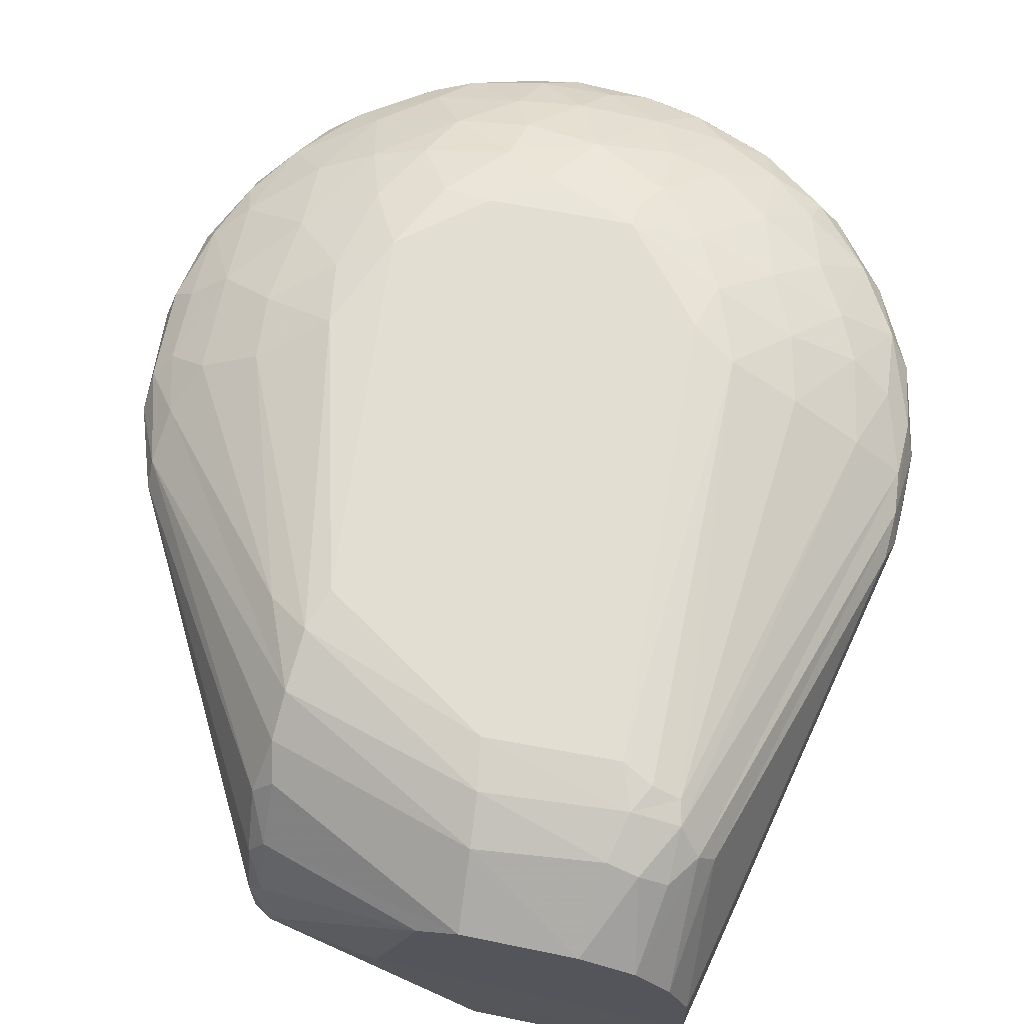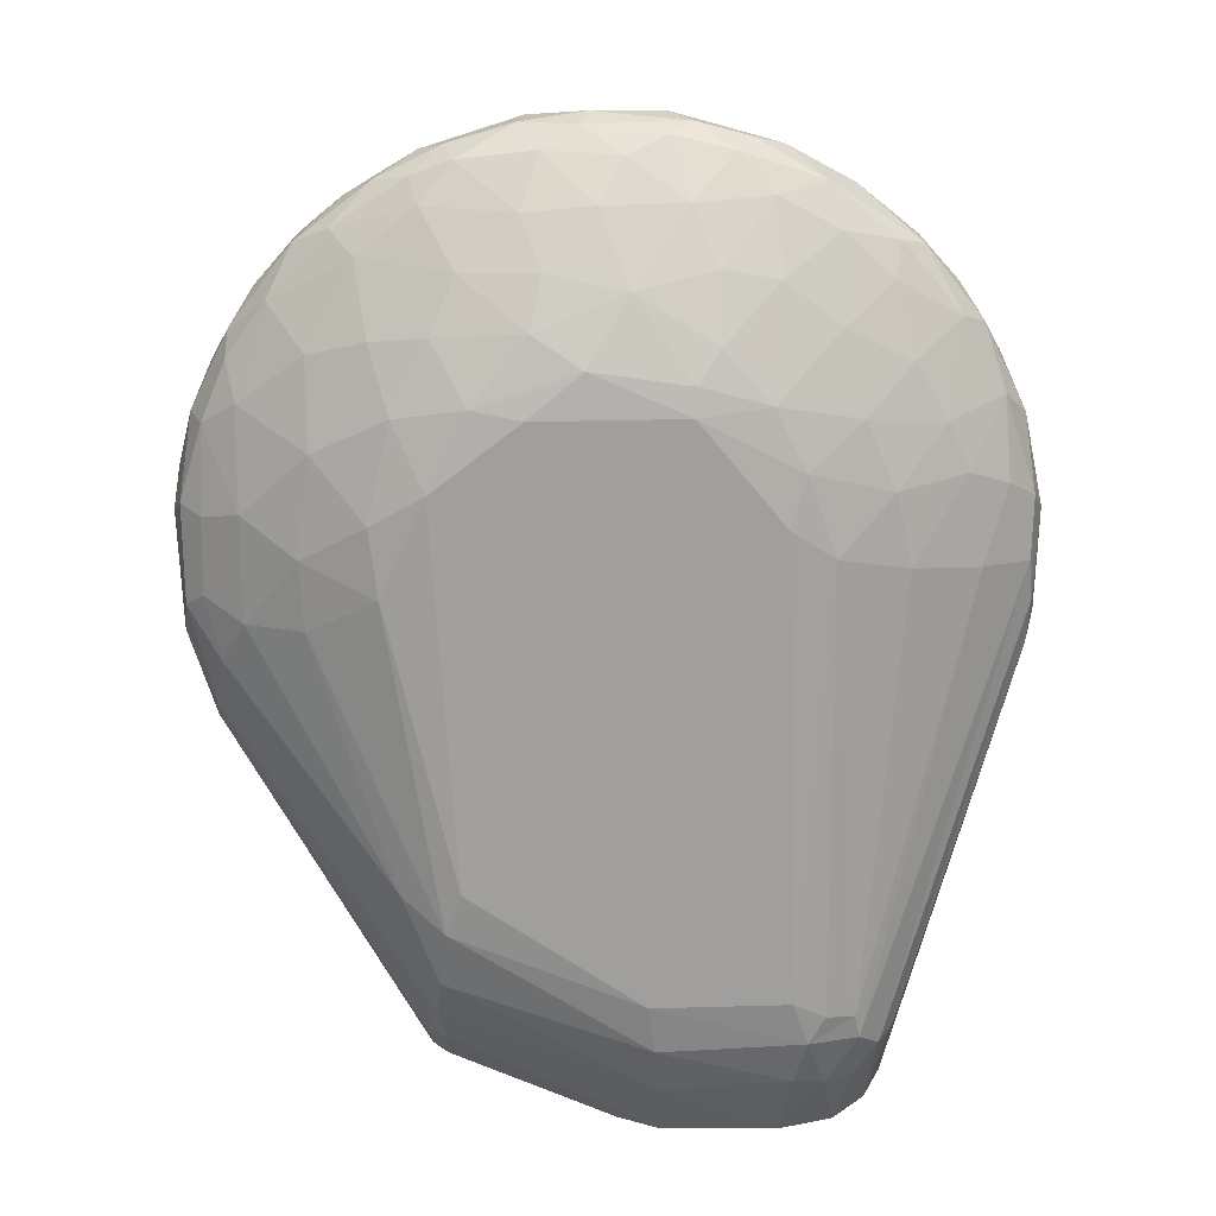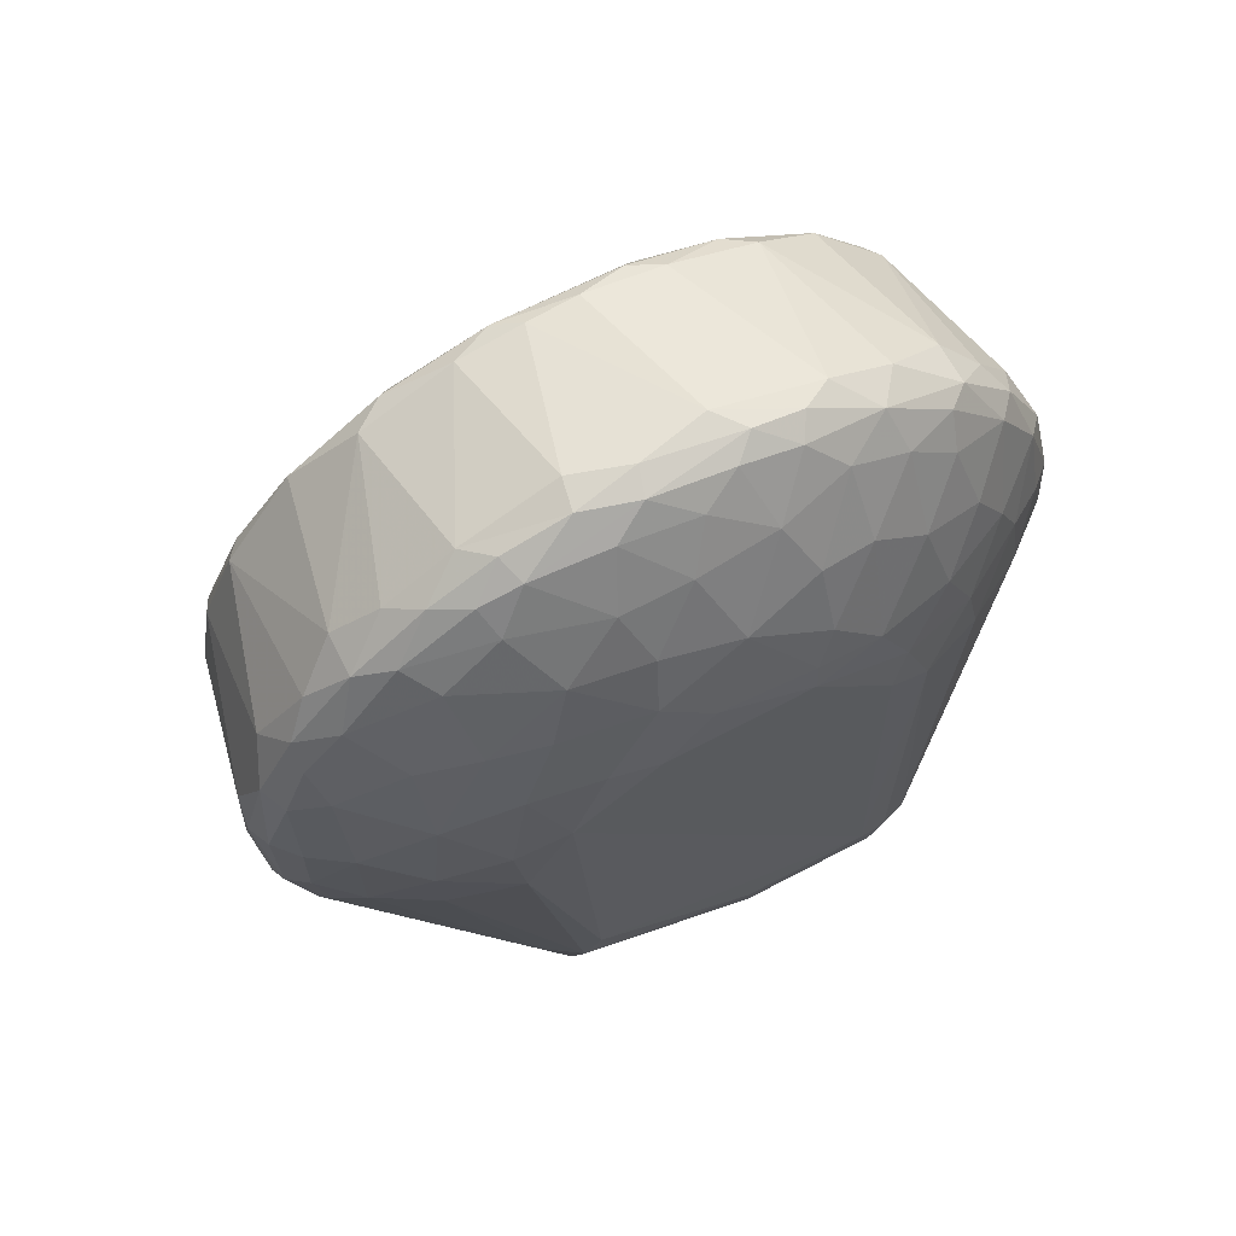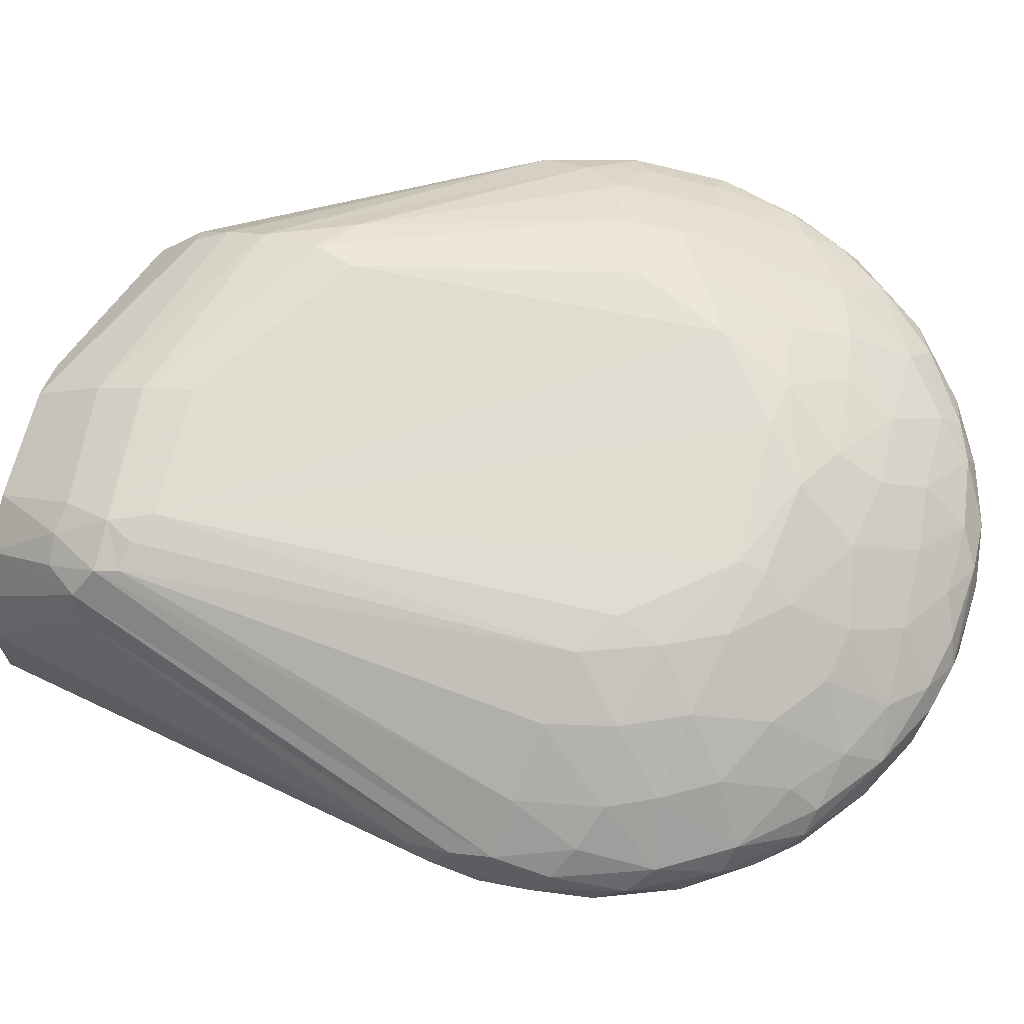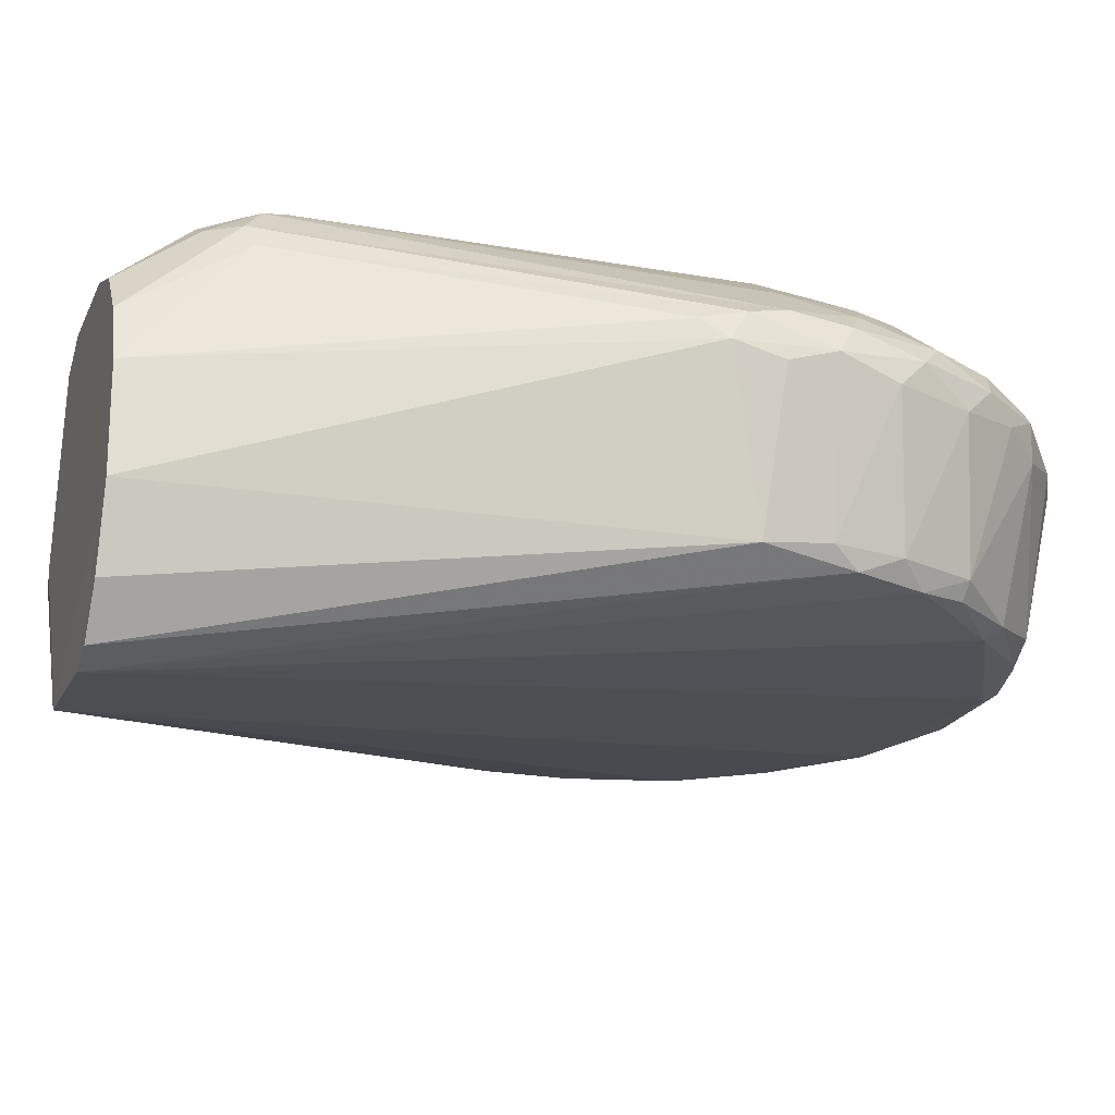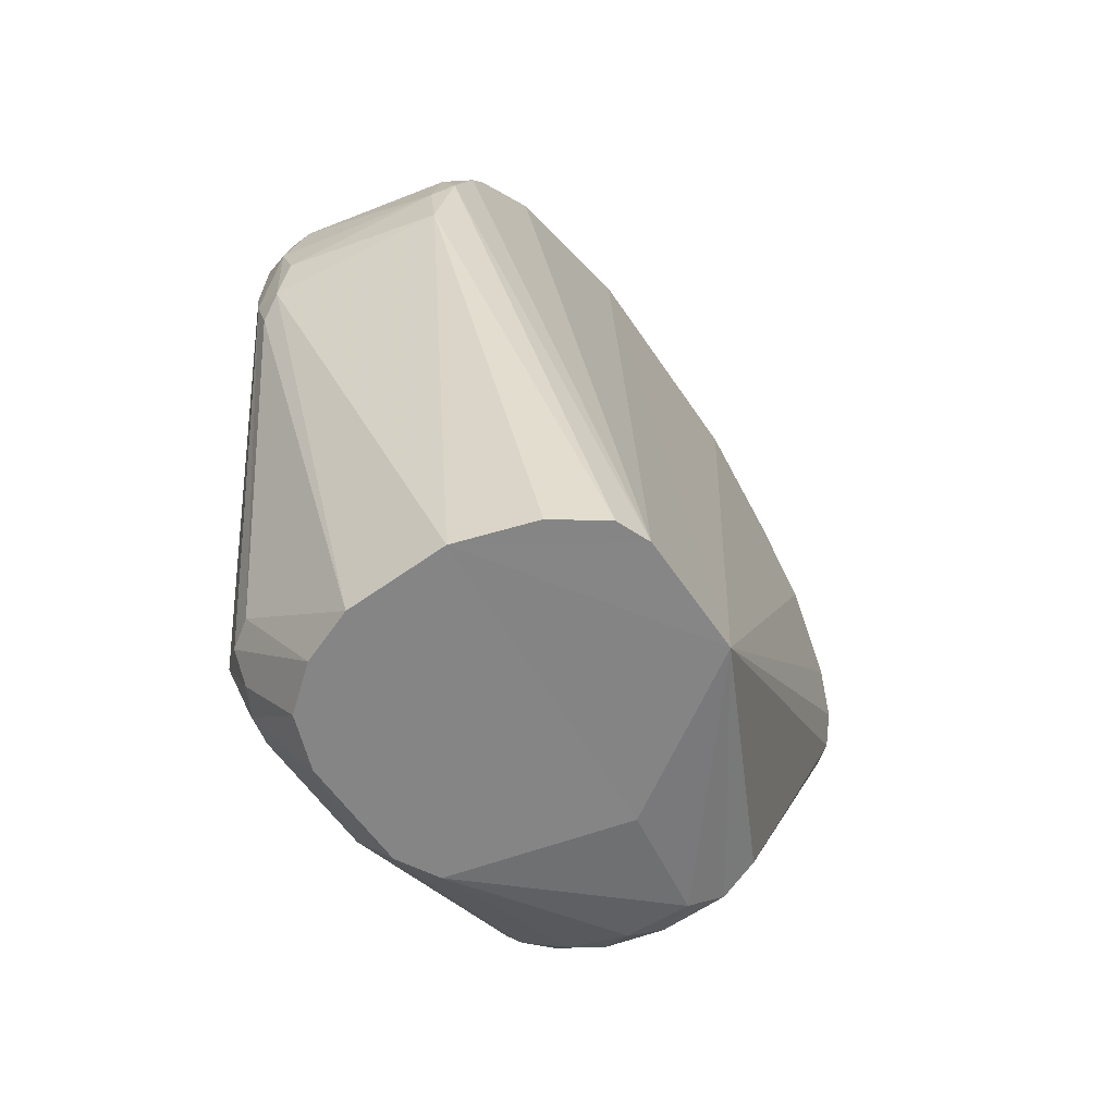
<metadata>
{"format":"obj","ext":"obj","renderer":"f3d","projection":"perspective","resolution":1024,"background":"white","views":[{"elev":67.7,"azim":-168.3,"up":"+Y"},{"elev":18.5,"azim":179.7,"up":"+Z"},{"elev":67.8,"azim":152.4,"up":"+Z"},{"elev":69.5,"azim":-75.3,"up":"+Y"},{"elev":-20.1,"azim":-109.0,"up":"+Y"},{"elev":-61.7,"azim":-54.9,"up":"+Z"}]}
</metadata>
<code>
o lnd_gripper_link_collision_1
v -0.002532 0.001142 0.000236
v -0.002533 0.001042 -8e-05
v -0.002462 0.001328 0.000359
v -0.002471 0.001328 -0.000277
v -0.002514 0.00113 -0.000398
v -0.002302 6.2e-05 -0.000159
v -0.002307 0.000105 0.000264
v -0.002444 0.001386 -1.6e-05
v -0.001611 0.001826 -0.002895
v -0.002459 0.001252 -0.000565
v -0.001741 0.000209 -0.003584
v -0.002225 -1.4e-05 0.00044
v -0.002458 0.001031 0.000634
v -0.001477 0.001989 -0.002776
v -0.001712 0.00167 -0.002845
v -0.001574 -0.000291 -0.003584
v -0.001351 -0.00059 -0.003584
v -0.002213 0.000105 0.00073
v -0.002402 0.001217 0.000825
v -0.002262 0.001368 0.00097
v -0.002289 0.001485 0.000474
v -0.002132 0.001642 2.2e-05
v -0.001141 -0.000672 -0.003584
v -0.00206 -2.4e-05 0.000907
v -0.002031 0.001658 0.000586
v -0.001445 0.002021 -0.002624
v -0.001465 0.001831 -0.003095
v -0.001729 0.000878 -0.003584
v -0.001988 0.000114 0.001244
v -0.002264 0.001016 0.001146
v -0.002141 0.001217 0.001361
v -0.001268 0.002085 -0.002597
v -0.00117 0.002081 -0.002775
v -0.001512 -6e-05 0.001567
v -0.001918 3e-06 0.001222
v -0.002001 0.001376 0.001419
v -0.001694 0.00191 0.0001
v -0.001091 0.001978 -0.003074
v -0.001287 0.001925 -0.003106
v -0.001379 0.001506 -0.003584
v -0.001598 0.001232 -0.003584
v -0.000375 -0.000662 -0.003589
v -0.000477 -6.9e-05 0.002105
v -0.001781 0.000974 0.001808
v -0.002008 0.001079 0.001558
v -0.001785 0.001231 0.001809
v -0.001899 0.001668 0.000884
v -0.001262 0.002088 0.000203
v -0.001072 0.002122 -0.002497
v -0.000983 -4e-06 0.00205
v -0.001578 1.1e-05 0.00166
v -0.001597 0.001917 0.000544
v 0.000936 -7.3e-05 0.001928
v 0.000357 -1e-05 0.002241
v -0.000421 -1e-06 0.002234
v -0.001599 0.001512 0.001654
v -0.001228 0.001315 0.002175
v -0.001641 0.001356 0.001847
v -0.001705 0.001665 0.001227
v -0.000989 0.002125 0.000388
v -0.000272 0.002069 -0.002833
v -0.001035 0.001635 -0.003584
v 0.001582 -4.8e-05 0.001521
v -0.000119 7.8e-05 0.002306
v -0.001162 0.000107 0.002042
v -0.001401 0.001091 0.002126
v -0.001298 0.001494 0.001927
v -0.000997 0.001102 0.002345
v -0.000227 0.002122 -0.002518
v -0.000293 0.001937 -0.003143
v 0.002217 -3.1e-05 -0.000281
v 0.002211 -3.4e-05 0.000287
v 0.001918 -6.9e-05 0.000964
v 0.001573 1.1e-05 0.001665
v 0.001 -1e-06 0.002048
v -0.000611 0.000102 0.002247
v -0.000799 0.001222 0.002406
v 0.000846 0.002125 -0.001799
v 0.000201 9.3e-05 0.002303
v -0.000328 0.001053 0.002524
v -0.00071 0.001373 0.002349
v -0.000481 0.001227 0.00249
v -0.001414 0.001906 0.000956
v -0.000467 0.002123 0.001017
v -0.001087 0.002084 0.000693
v 0.001096 0.00033 -0.003384
v 0.001094 0.000114 -0.003226
v 0.002151 -2e-06 -0.000739
v 0.002313 0.000103 -0.000208
v 0.002311 8.9e-05 0.000161
v 0.00217 -3e-06 0.000667
v 0.001929 -3e-06 0.001196
v 0.002012 9.7e-05 0.001203
v 0.001187 0.000132 0.002032
v 0.00061 0.0001 0.002247
v 0.000467 0.001026 0.002497
v 0.000112 0.001158 0.002537
v -0.001294 0.001775 0.001442
v -0.000926 0.001499 0.002124
v -0.000952 0.001767 0.001706
v -0.00034 0.001359 0.002438
v -0.000901 0.00205 0.001065
v 0.000945 0.00209 -0.002064
v 0.000459 0.002123 0.001002
v -0.000311 0.001628 -0.003584
v 0.000965 0.000497 -0.003487
v 0.002209 0.000108 -0.000778
v 0.002219 8.7e-05 0.000687
v 0.001773 0.000968 0.001815
v 0.000161 0.001325 0.002486
v 0.001 0.00212 0.000582
v 0.001276 0.002089 -3.1e-05
v 0.000985 0.001978 -0.002434
v 0.001016 0.001822 -0.002704
v 0.000253 0.000368 -0.003583
v 0.00253 0.001043 -0.000143
v 0.002506 0.001051 0.000453
v 0.002289 0.001017 0.001097
v 0.002017 0.001118 0.001548
v 0.001505 0.001065 0.002047
v 0.001073 0.001055 0.002308
v 0.000506 0.001226 0.002486
v -0.000482 0.002086 0.001186
v 0.000129 0.002089 0.001271
v 0.000973 0.001676 -0.002928
v 0.002471 0.001064 -0.000598
v 0.00234 0.001053 -0.000981
v 0.002491 0.001206 -0.000491
v 0.002528 0.001164 0.000234
v 0.001778 0.001235 0.001814
v 0.001324 0.001222 0.002162
v 0.000915 0.001214 0.002363
v 0.000857 0.001378 0.0023
v 0.000375 0.001433 0.002361
v -9.7e-05 0.001477 0.002338
v -0.000455 0.001628 0.002103
v 0.001104 0.001525 -0.002955
v 0.000994 0.000928 -0.003405
v 0.001099 0.000749 -0.003374
v 0.002318 0.001214 -0.001025
v 0.002458 0.001353 -0.000289
v 0.002467 0.001332 0.000319
v 0.002163 0.001228 0.001317
v 0.001111 0.00135 0.002206
v -0.000611 0.001813 0.001774
v -0.000612 0.001999 0.00138
v 0.001207 0.001976 -0.001869
v 0.00099 0.00133 -0.003217
v -5.1e-05 0.001485 -0.003584
v 0.002307 0.001344 -0.000897
v 0.002397 0.001215 0.000838
v 0.002167 0.001358 0.001175
v 0.001924 0.001385 0.001511
v 0.001562 0.001351 0.001915
v 0.000486 0.001657 0.002054
v 5.8e-05 0.00167 0.002095
v 0.001332 0.002051 0.000385
v 0.001711 0.00189 -0.000277
v 0.001737 0.001889 0.000141
v -0.000122 0.001925 0.00167
v 0.000765 0.002079 0.001055
v 0.001094 0.001156 -0.003236
v 0.002337 0.001473 -0.000196
v 0.002329 0.001472 0.000275
v 0.002319 0.001373 0.000804
v 0.002103 0.001509 0.000949
v 0.001049 0.001502 0.002065
v 0.002246 0.001495 -0.000585
v 0.002085 0.001664 -0.000307
v 0.001684 0.001661 0.001266
v 0.00141 0.001532 0.001789
v 0.002088 0.001658 0.000341
v 0.001326 0.001798 0.001368
v 0.000427 0.001998 0.001454
v 0.0012 0.001982 0.000979
v 0.000836 0.001777 0.001744
v 0.000364 0.001854 0.001762
v 0.000983 0.001896 0.001414
v 0.001664 0.001845 0.000744
f 1 3 4
f 1 4 5
f 1 5 2
f 2 6 7
f 3 8 4
f 2 7 1
f 4 8 9
f 4 10 5
f 6 2 5
f 6 12 7
f 7 18 13
f 7 13 1
f 3 1 19
f 3 21 8
f 8 14 9
f 9 15 4
f 10 4 15
f 6 5 11
f 11 28 41
f 11 41 40
f 11 40 62
f 11 62 105
f 11 105 149
f 11 149 115
f 11 115 42
f 11 42 23
f 11 23 17
f 11 17 16
f 11 16 6
f 12 6 17
f 6 16 17
f 7 12 18
f 13 19 1
f 19 20 3
f 21 22 8
f 8 22 14
f 5 28 11
f 17 23 12
f 12 23 24
f 3 20 21
f 14 22 26
f 10 15 28
f 10 28 5
f 12 24 18
f 18 24 29
f 18 29 30
f 18 30 13
f 13 30 19
f 19 31 20
f 21 25 22
f 26 32 33
f 26 33 14
f 14 27 9
f 23 43 34
f 23 34 24
f 24 34 35
f 29 24 35
f 19 30 31
f 20 31 36
f 20 25 21
f 22 37 26
f 33 38 39
f 33 39 14
f 14 39 27
f 9 27 40
f 9 40 41
f 9 41 15
f 28 15 41
f 23 42 43
f 34 51 35
f 29 44 45
f 29 45 30
f 31 30 45
f 31 46 36
f 20 47 25
f 25 37 22
f 32 26 48
f 32 49 33
f 39 40 27
f 43 50 34
f 35 51 29
f 29 51 44
f 31 45 46
f 46 58 36
f 25 52 37
f 32 48 49
f 26 37 48
f 42 53 43
f 43 53 54
f 43 54 55
f 43 55 50
f 34 50 51
f 45 44 46
f 58 56 36
f 46 57 58
f 46 66 57
f 36 56 59
f 36 59 47
f 36 47 20
f 47 52 25
f 49 48 60
f 33 61 38
f 38 61 70
f 39 62 40
f 42 73 53
f 54 64 55
f 51 65 44
f 44 66 46
f 58 67 56
f 57 66 68
f 49 69 33
f 39 38 62
f 42 71 72
f 42 72 73
f 73 63 53
f 53 63 75
f 55 64 76
f 50 55 76
f 50 76 65
f 51 50 65
f 65 66 44
f 57 67 58
f 57 68 77
f 47 83 52
f 47 59 83
f 48 37 52
f 49 60 84
f 49 84 104
f 49 104 111
f 49 111 78
f 49 78 69
f 69 61 33
f 70 105 62
f 70 62 38
f 71 42 88
f 63 74 75
f 53 75 54
f 54 79 64
f 79 96 80
f 79 80 64
f 76 64 80
f 65 76 68
f 65 68 66
f 76 80 68
f 56 98 59
f 57 77 81
f 77 82 81
f 48 85 60
f 60 85 84
f 42 86 87
f 42 87 88
f 71 88 89
f 71 89 90
f 71 90 72
f 72 91 73
f 73 91 92
f 73 92 63
f 63 92 74
f 74 92 93
f 54 95 79
f 96 97 80
f 80 97 82
f 68 80 77
f 67 98 56
f 57 81 99
f 57 99 67
f 59 98 83
f 52 85 48
f 85 102 84
f 61 113 70
f 42 106 86
f 88 107 89
f 72 90 91
f 91 90 108
f 93 109 74
f 94 74 109
f 74 94 75
f 75 95 54
f 95 96 79
f 97 122 110
f 97 110 82
f 80 82 77
f 67 100 98
f 81 82 101
f 67 99 100
f 52 83 85
f 78 112 103
f 61 103 113
f 42 115 106
f 87 107 88
f 89 126 116
f 89 116 90
f 90 116 117
f 91 93 92
f 93 118 119
f 93 119 109
f 94 109 120
f 94 120 121
f 94 121 95
f 94 95 75
f 96 95 121
f 96 122 97
f 110 101 82
f 81 136 99
f 84 102 123
f 111 112 78
f 69 78 103
f 69 103 61
f 70 113 114
f 114 105 70
f 114 125 105
f 87 86 107
f 107 127 126
f 107 86 127
f 107 126 89
f 116 126 128
f 116 128 129
f 116 129 117
f 90 117 108
f 91 108 93
f 119 118 143
f 93 108 118
f 119 130 109
f 109 130 120
f 121 132 122
f 121 122 96
f 122 132 133
f 110 122 133
f 110 133 134
f 110 134 135
f 110 135 101
f 99 145 100
f 101 136 81
f 98 102 83
f 83 102 85
f 123 124 84
f 84 124 104
f 106 138 139
f 106 139 86
f 86 139 140
f 86 140 127
f 127 140 126
f 128 141 129
f 129 141 142
f 117 129 151
f 117 118 108
f 118 151 143
f 120 130 131
f 120 131 121
f 132 131 144
f 98 100 102
f 136 145 99
f 101 135 136
f 102 146 123
f 103 112 158
f 103 158 147
f 103 147 113
f 105 125 148
f 105 148 149
f 125 114 137
f 137 114 150
f 137 150 140
f 115 149 106
f 106 149 138
f 140 139 162
f 140 128 126
f 129 142 151
f 117 151 118
f 143 153 130
f 143 130 119
f 130 153 154
f 130 154 131
f 131 154 144
f 121 131 132
f 132 144 133
f 133 167 155
f 134 156 135
f 112 111 157
f 112 159 158
f 113 147 168
f 113 168 150
f 113 150 114
f 123 146 160
f 123 160 124
f 111 104 161
f 148 125 137
f 149 148 138
f 137 162 148
f 140 162 137
f 140 150 128
f 128 150 141
f 141 168 163
f 141 163 164
f 141 164 142
f 142 164 165
f 151 165 152
f 151 152 143
f 152 153 143
f 144 167 133
f 133 155 134
f 100 146 102
f 136 135 156
f 147 169 168
f 147 158 169
f 138 162 139
f 162 138 148
f 163 168 169
f 150 168 141
f 164 172 165
f 142 165 151
f 152 166 153
f 153 170 171
f 154 153 171
f 171 167 154
f 154 167 144
f 167 176 155
f 134 155 156
f 136 160 145
f 100 145 146
f 112 157 159
f 160 146 145
f 160 174 124
f 124 161 104
f 163 169 172
f 163 172 164
f 165 166 152
f 170 173 171
f 136 156 160
f 124 174 161
f 161 175 111
f 111 175 157
f 172 166 165
f 153 166 170
f 176 177 155
f 157 175 179
f 157 179 159
f 158 159 169
f 160 177 174
f 161 174 178
f 167 171 176
f 171 173 176
f 177 156 155
f 156 177 160
f 159 172 169
f 161 178 175
f 172 179 166
f 172 159 179
f 170 166 179
f 177 176 174
f 174 176 178
f 170 179 173
f 173 178 176
f 175 178 173
f 175 173 179

</code>
